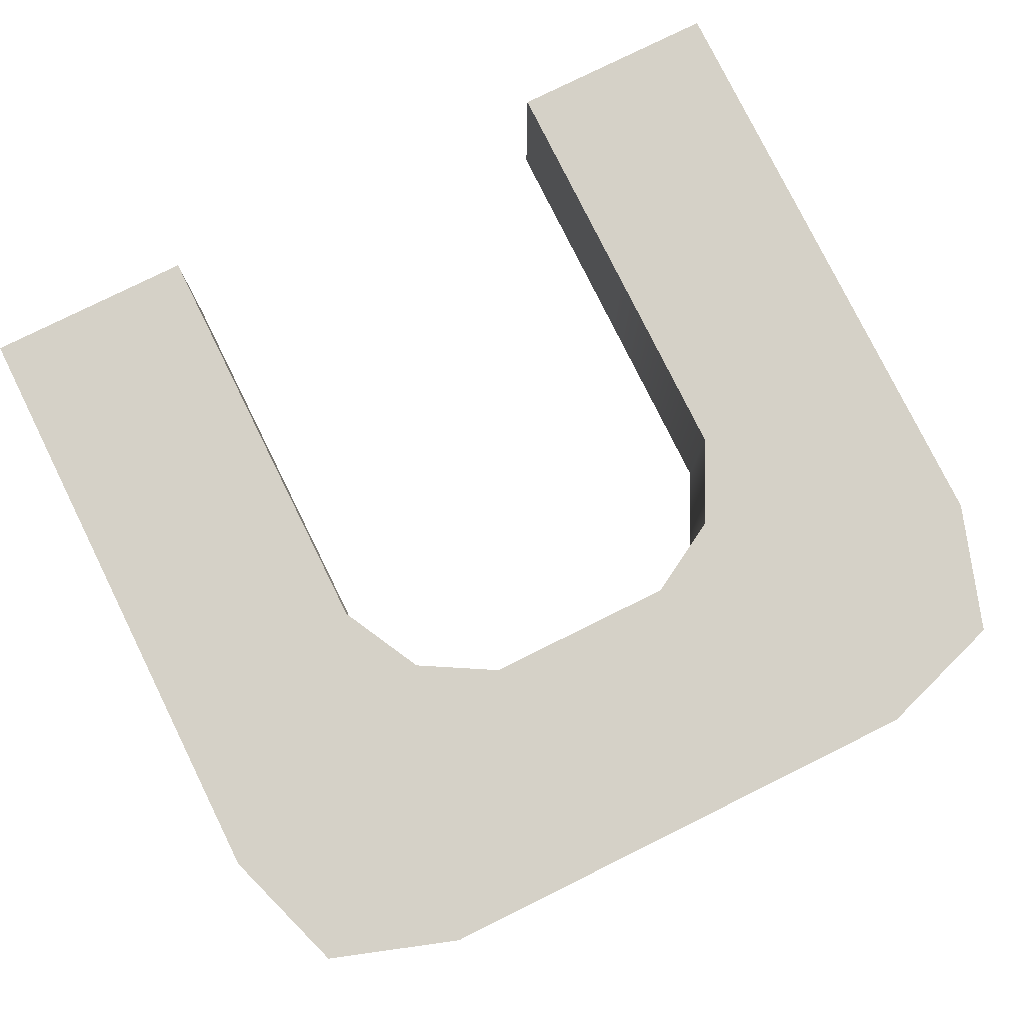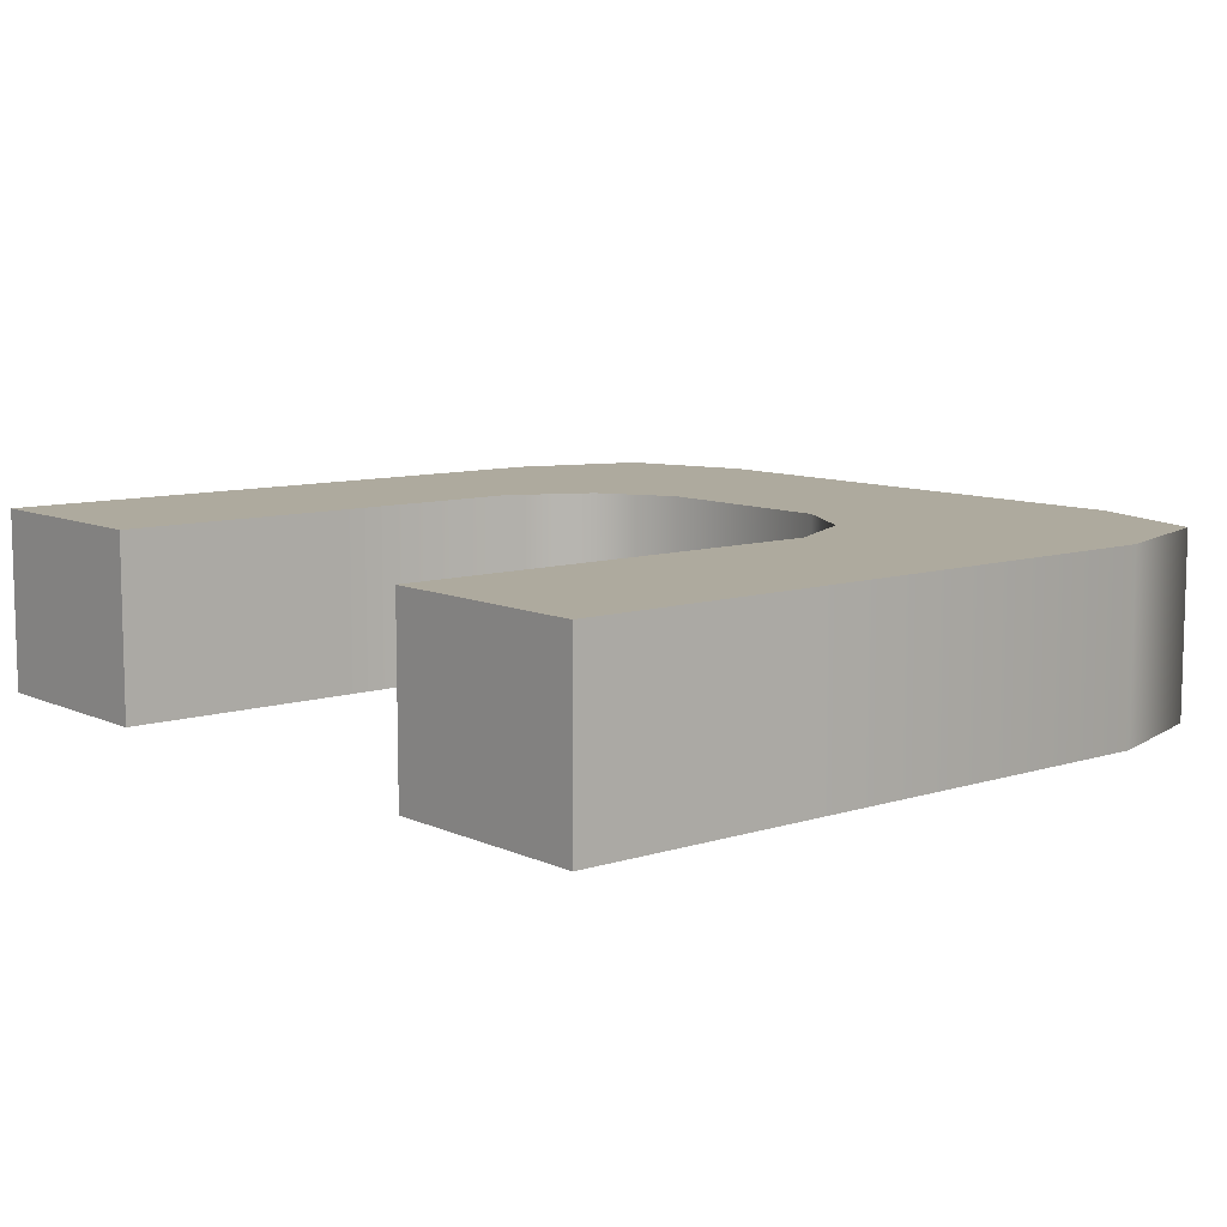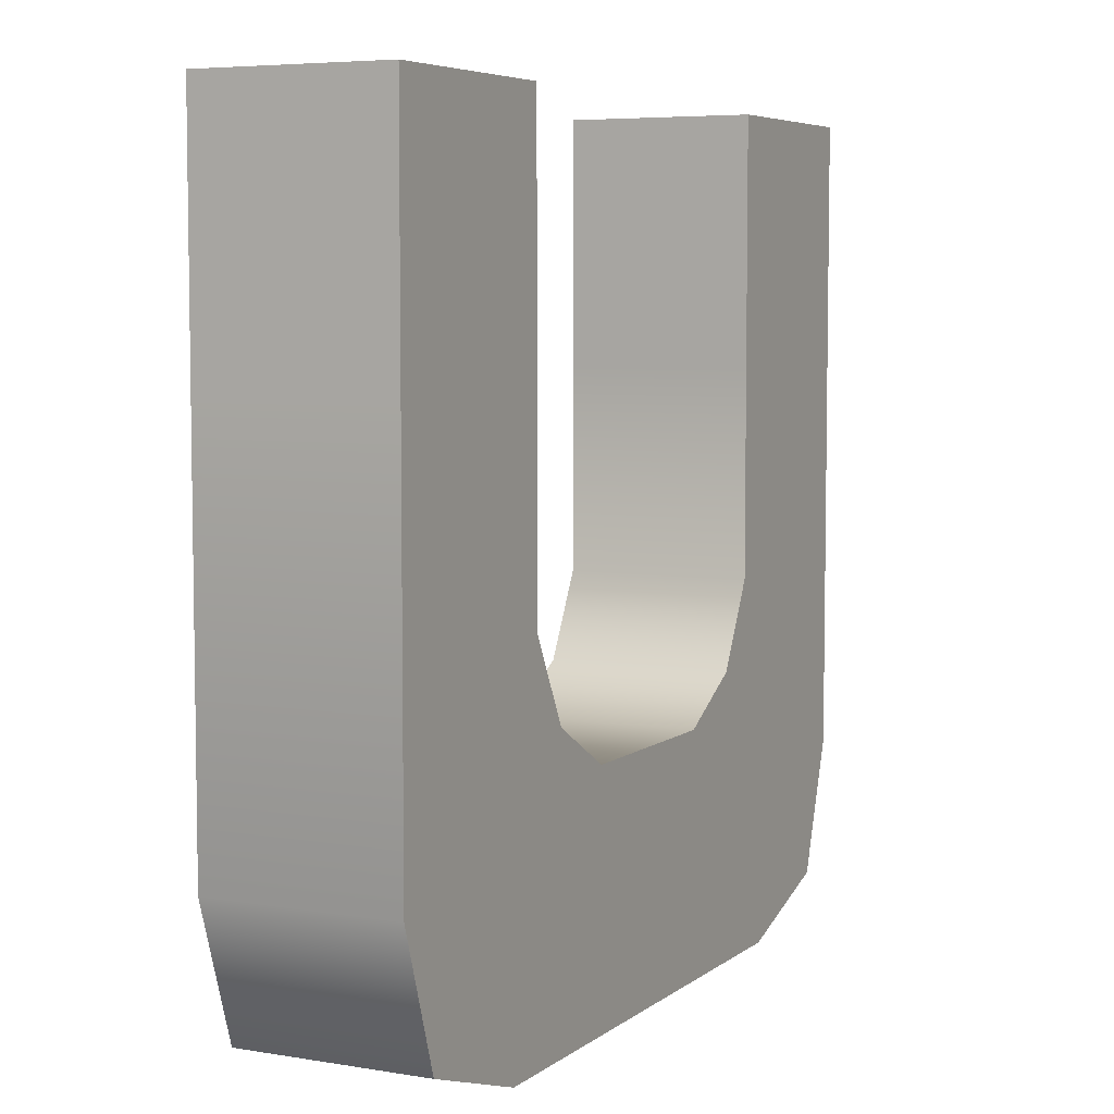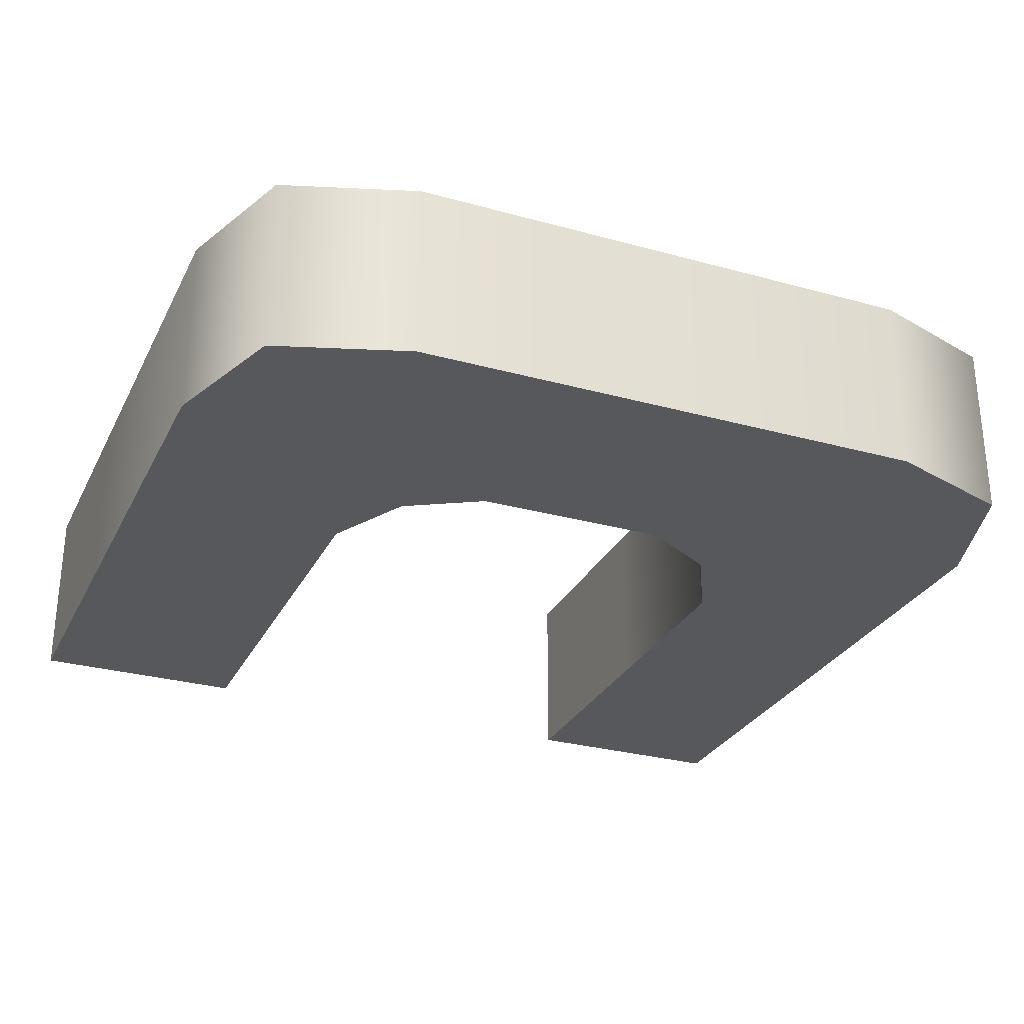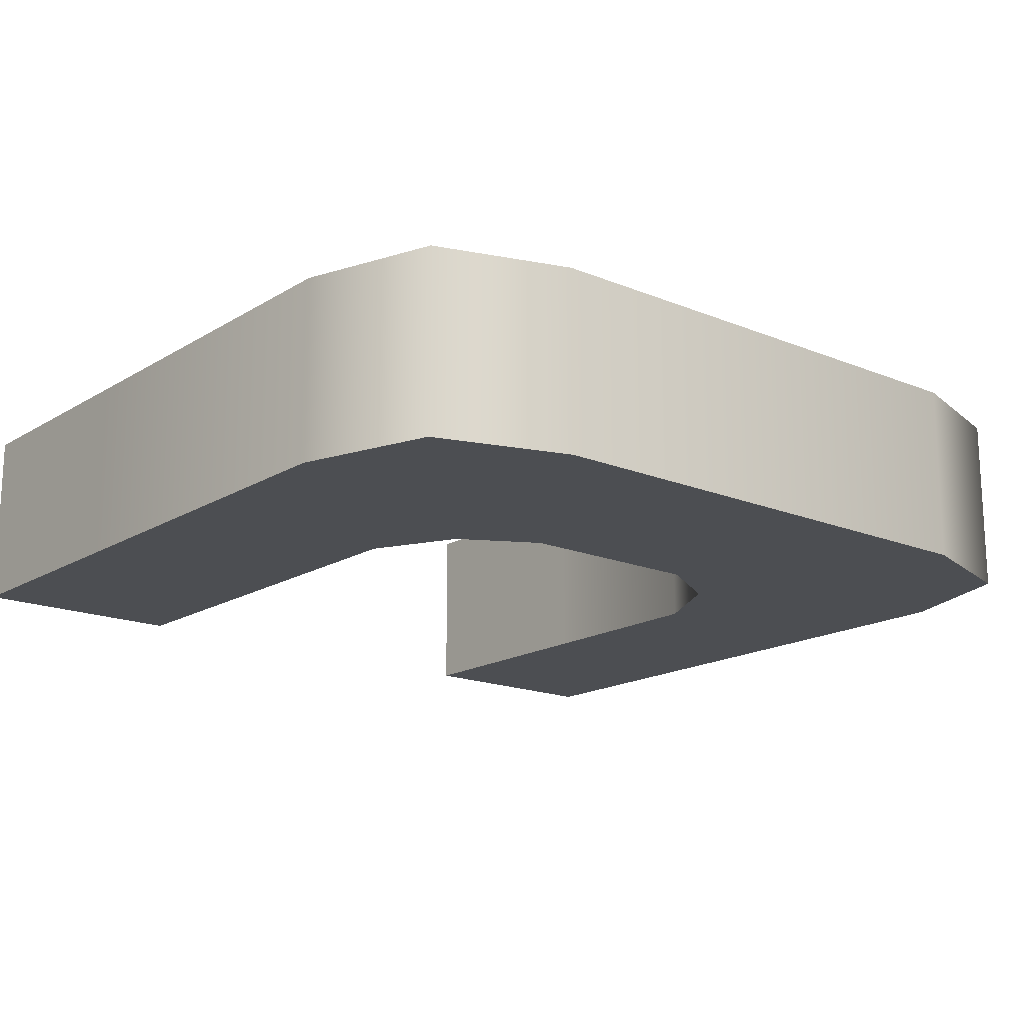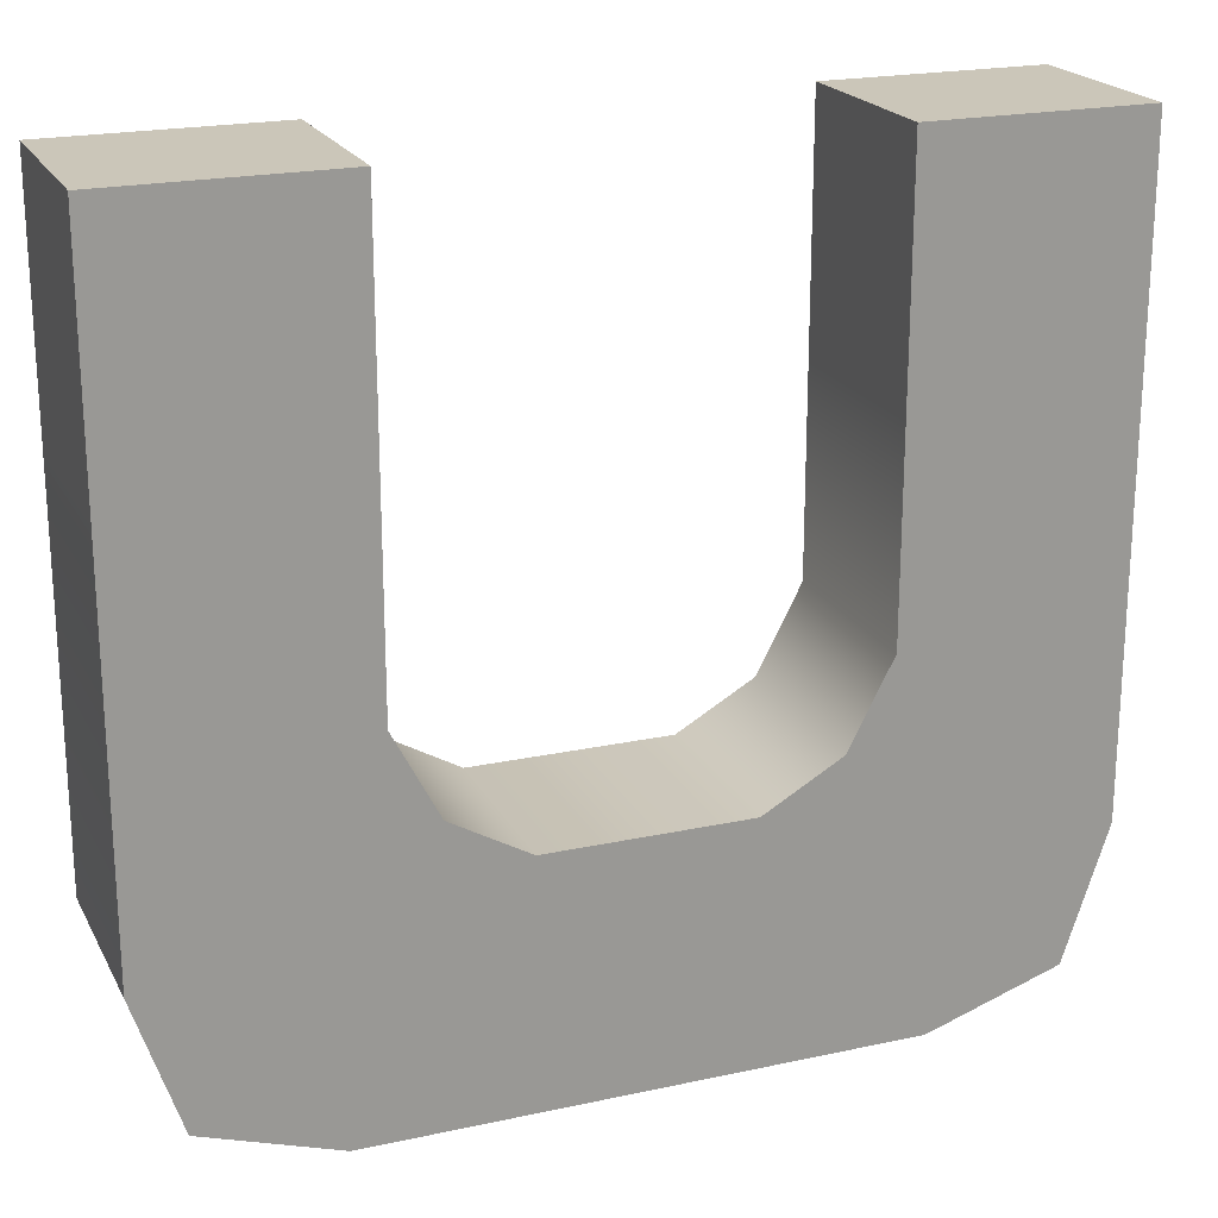
<metadata>
{"format":"obj","ext":"obj","renderer":"f3d","projection":"perspective","resolution":1024,"background":"white","views":[{"elev":79.0,"azim":-26.3,"up":"+Z"},{"elev":9.2,"azim":-129.9,"up":"+Z"},{"elev":5.9,"azim":-63.4,"up":"+Y"},{"elev":-28.8,"azim":-22.5,"up":"+Z"},{"elev":-17.0,"azim":-39.6,"up":"+Z"},{"elev":21.0,"azim":-21.3,"up":"+Y"}]}
</metadata>
<code>
g hand_L_10_01
v -0.5159 2.173 -0.1084
v -0.2587 2.173 -0.1084
v -0.2587 2.173 0.1084
v -0.5159 2.173 0.1084
v -0.2587 1.653 -0.1084
v -0.2587 1.89 -0.1084
v -0.5159 1.89 -0.1084
v -0.5159 1.428 -0.1084
v -0.4641 1.273 -0.1084
v -0.207 1.553 -0.1084
v -0.3089 1.221 -0.1084
v -0.1163 1.502 -0.1084
v 0 1.502 -0.1084
v 0 1.221 -0.1084
v 0.3089 1.221 -0.1084
v 0.1163 1.502 -0.1084
v 0.207 1.553 -0.1084
v 0.4641 1.273 -0.1084
v 0.2587 1.653 -0.1084
v 0.5159 1.428 -0.1084
v 0.5159 1.89 -0.1084
v 0.2587 1.89 -0.1084
v -0.5159 1.428 0.1084
v -0.5159 1.89 -0.1084
v -0.5159 1.89 0.1084
v -0.5159 1.428 -0.1084
v -0.4641 1.273 0.1084
v -0.4641 1.273 -0.1084
v -0.2587 1.653 0.1084
v -0.5159 1.89 0.1084
v -0.2587 1.89 0.1084
v -0.5159 1.428 0.1084
v -0.207 1.553 0.1084
v -0.4641 1.273 0.1084
v -0.1163 1.502 0.1084
v -0.3089 1.221 0.1084
v 0 1.221 0.1084
v 0 1.502 0.1084
v 0.1163 1.502 0.1084
v 0.3089 1.221 0.1084
v 0.4641 1.273 0.1084
v 0.207 1.553 0.1084
v 0.5159 1.428 0.1084
v 0.2587 1.653 0.1084
v 0.5159 1.89 0.1084
v 0.2587 1.89 0.1084
v -0.2587 1.653 -0.1084
v -0.2587 1.89 0.1084
v -0.2587 1.89 -0.1084
v -0.2587 1.653 0.1084
v -0.207 1.553 -0.1084
v -0.207 1.553 0.1084
v -0.4641 1.273 -0.1084
v -0.4641 1.273 0.1084
v -0.3089 1.221 0.1084
v -0.3089 1.221 -0.1084
v 0 1.221 0.1084
v 0 1.221 -0.1084
v 0.3089 1.221 -0.1084
v 0.3089 1.221 0.1084
v 0.4641 1.273 -0.1084
v 0.4641 1.273 0.1084
v -0.1163 1.502 -0.1084
v -0.207 1.553 0.1084
v -0.207 1.553 -0.1084
v -0.1163 1.502 0.1084
v 0 1.502 0.1084
v 0 1.502 -0.1084
v 0.1163 1.502 -0.1084
v 0.1163 1.502 0.1084
v 0.207 1.553 0.1084
v 0.207 1.553 -0.1084
v 0.5159 2.173 -0.1084
v 0.5159 2.173 0.1084
v 0.2587 2.173 0.1084
v 0.2587 2.173 -0.1084
v 0.5159 1.89 -0.1084
v 0.5159 1.428 0.1084
v 0.5159 1.89 0.1084
v 0.5159 1.428 -0.1084
v 0.4641 1.273 0.1084
v 0.4641 1.273 -0.1084
v 0.2587 1.89 0.1084
v 0.2587 1.653 -0.1084
v 0.2587 1.89 -0.1084
v 0.2587 1.653 0.1084
v 0.207 1.553 -0.1084
v 0.207 1.553 0.1084
v -0.5159 2.173 -0.1084
v -0.5159 1.89 -0.1084
v -0.2587 1.89 -0.1084
v -0.2587 2.173 -0.1084
v -0.5159 2.173 0.1084
v -0.5159 1.89 0.1084
v -0.5159 1.89 -0.1084
v -0.5159 2.173 -0.1084
v -0.2587 1.89 0.1084
v -0.5159 1.89 0.1084
v -0.5159 2.173 0.1084
v -0.2587 2.173 0.1084
v -0.2587 2.173 -0.1084
v -0.2587 1.89 -0.1084
v -0.2587 1.89 0.1084
v -0.2587 2.173 0.1084
v 0.2587 1.89 -0.1084
v 0.5159 1.89 -0.1084
v 0.5159 2.173 -0.1084
v 0.2587 2.173 -0.1084
v 0.5159 2.173 -0.1084
v 0.5159 1.89 -0.1084
v 0.5159 1.89 0.1084
v 0.5159 2.173 0.1084
v 0.5159 2.173 0.1084
v 0.5159 1.89 0.1084
v 0.2587 1.89 0.1084
v 0.2587 2.173 0.1084
v 0.2587 2.173 0.1084
v 0.2587 1.89 0.1084
v 0.2587 1.89 -0.1084
v 0.2587 2.173 -0.1084
g hand_L_10_01_0
f 3 2 1
f 4 3 1
f 7 6 5
f 8 7 5
f 9 8 5
f 10 9 5
f 11 9 10
f 12 11 10
f 12 13 11
f 13 14 11
f 14 13 15
f 13 16 15
f 15 16 17
f 18 15 17
f 18 17 19
f 20 18 19
f 21 20 19
f 22 21 19
f 25 24 23
f 24 26 23
f 27 23 26
f 28 27 26
f 31 30 29
f 30 32 29
f 29 32 33
f 32 34 33
f 33 34 35
f 34 36 35
f 35 36 37
f 38 35 37
f 39 38 37
f 40 39 37
f 40 41 39
f 41 42 39
f 41 43 42
f 43 44 42
f 44 43 45
f 46 44 45
f 49 48 47
f 48 50 47
f 47 50 51
f 50 52 51
f 55 54 53
f 56 55 53
f 57 55 56
f 58 57 56
f 57 58 59
f 60 57 59
f 60 59 61
f 62 60 61
f 65 64 63
f 64 66 63
f 66 67 63
f 67 68 63
f 68 67 69
f 67 70 69
f 70 71 69
f 71 72 69
f 75 74 73
f 76 75 73
f 79 78 77
f 78 80 77
f 78 81 80
f 81 82 80
f 85 84 83
f 84 86 83
f 86 84 87
f 88 86 87
f 91 90 89
f 92 91 89
f 95 94 93
f 96 95 93
f 99 98 97
f 100 99 97
f 103 102 101
f 104 103 101
f 107 106 105
f 108 107 105
f 111 110 109
f 112 111 109
f 115 114 113
f 116 115 113
f 119 118 117
f 120 119 117

</code>
